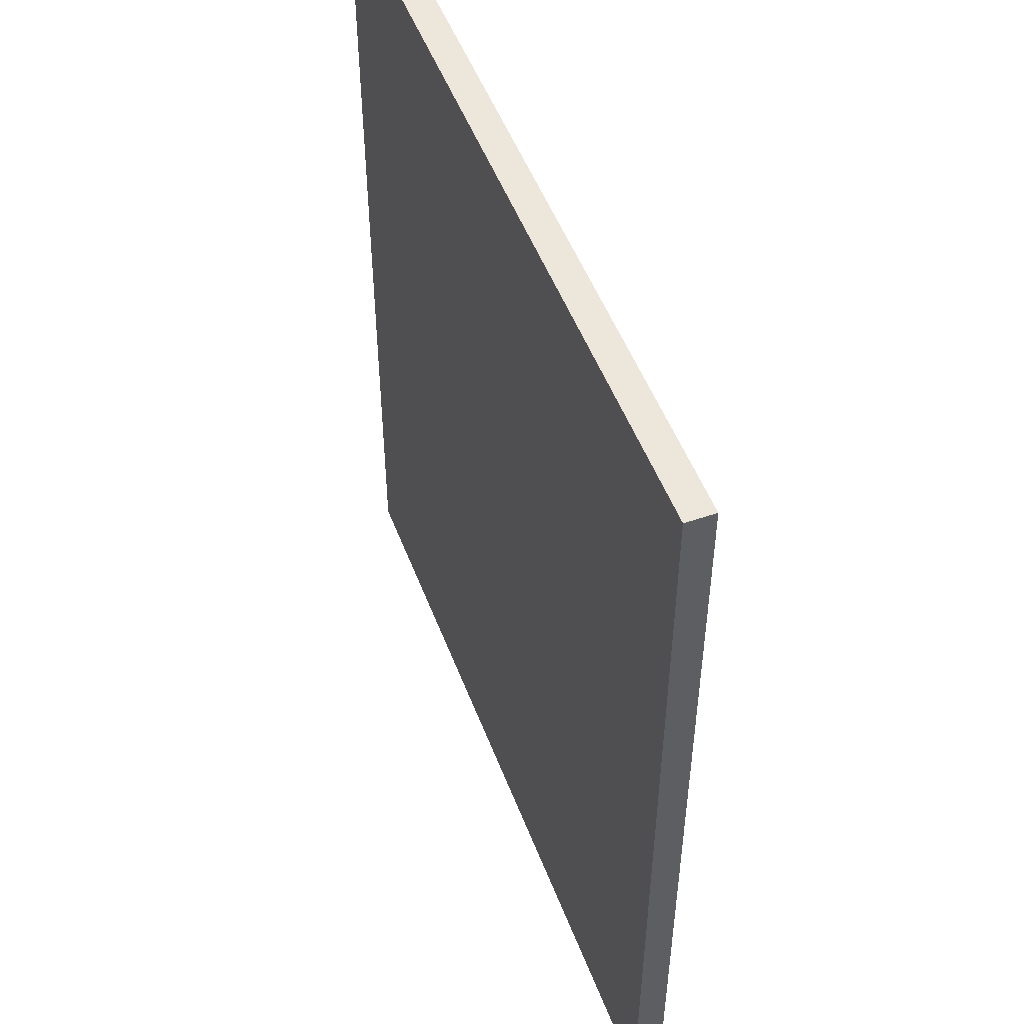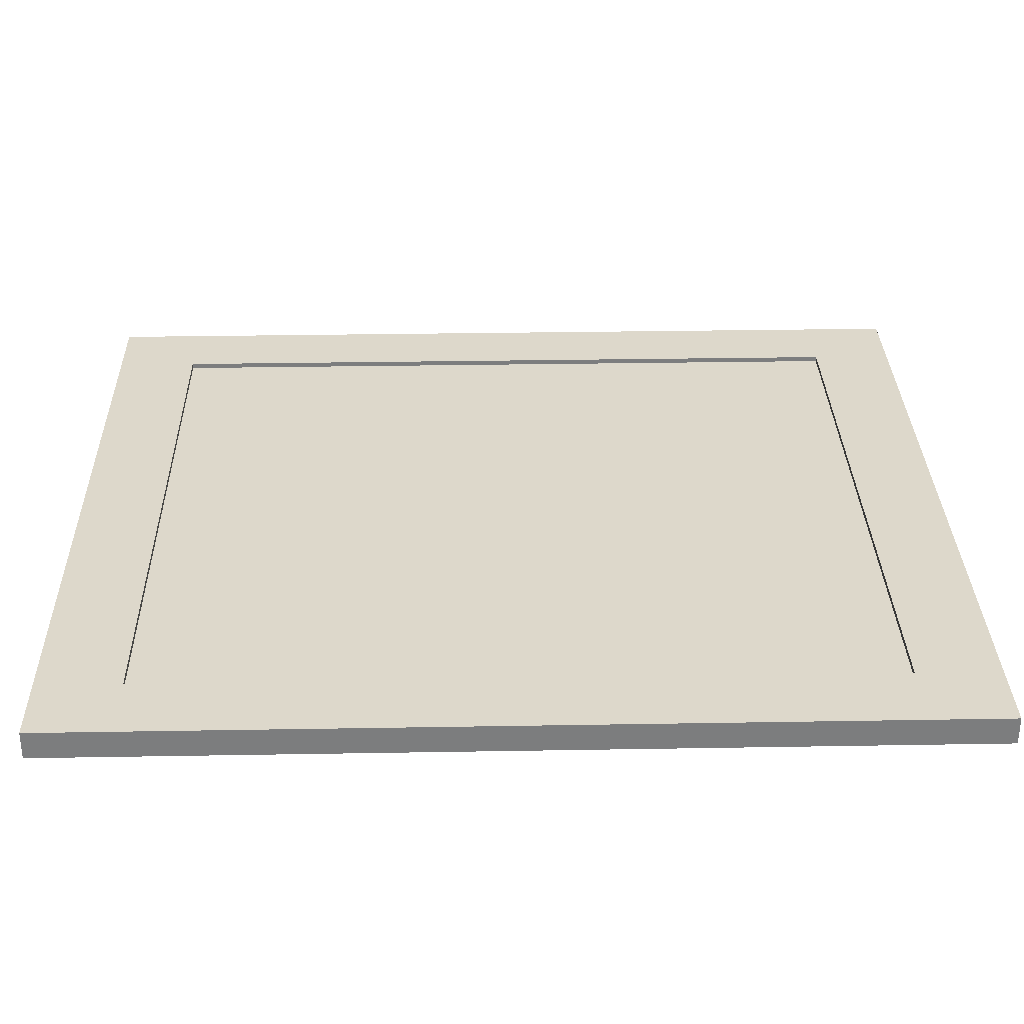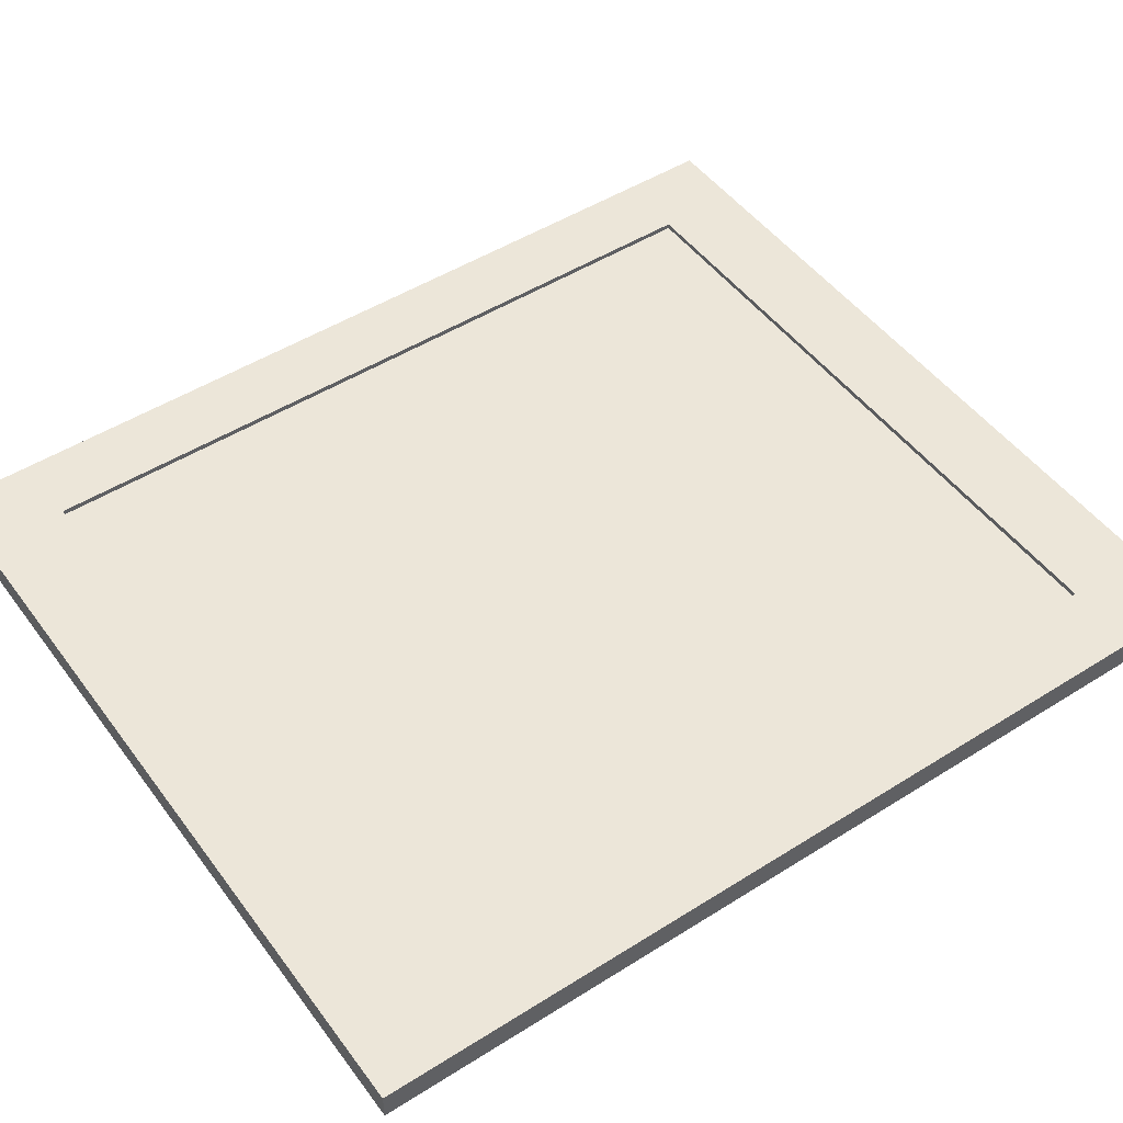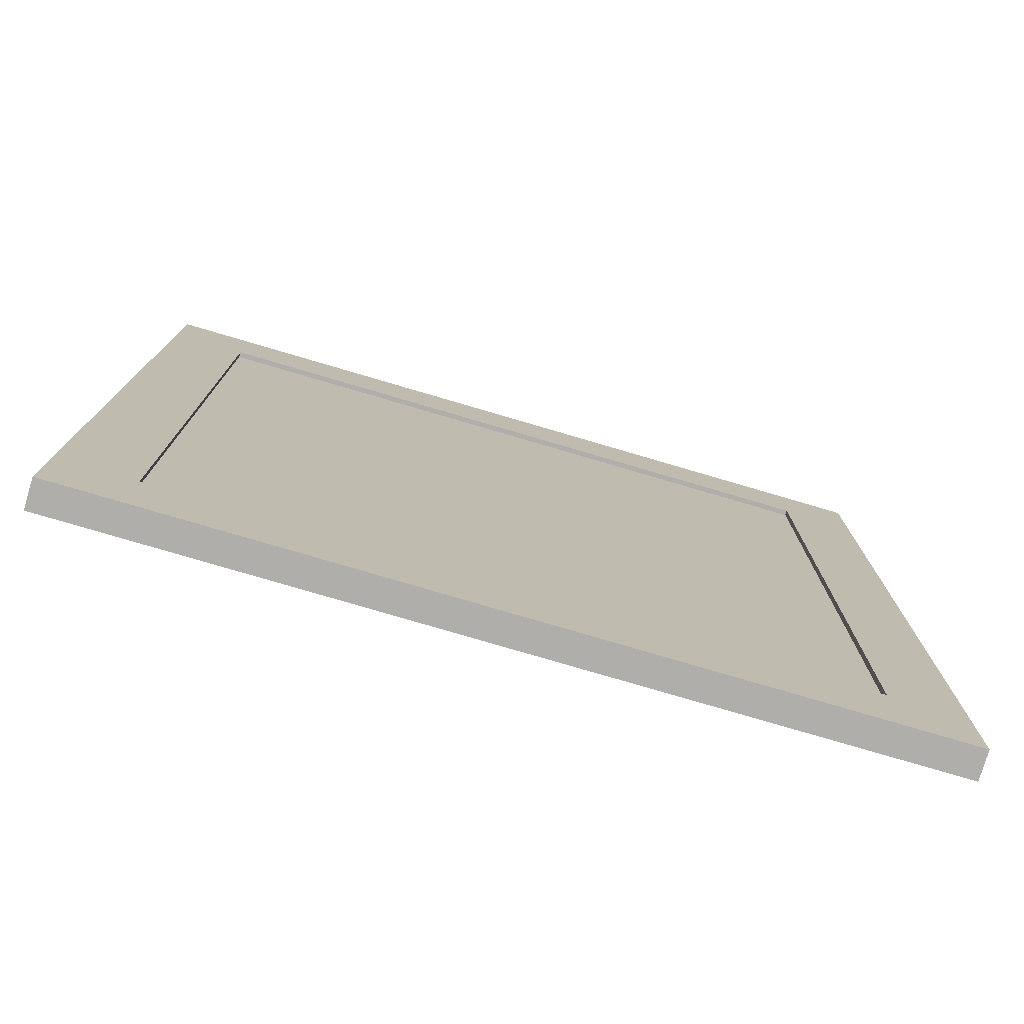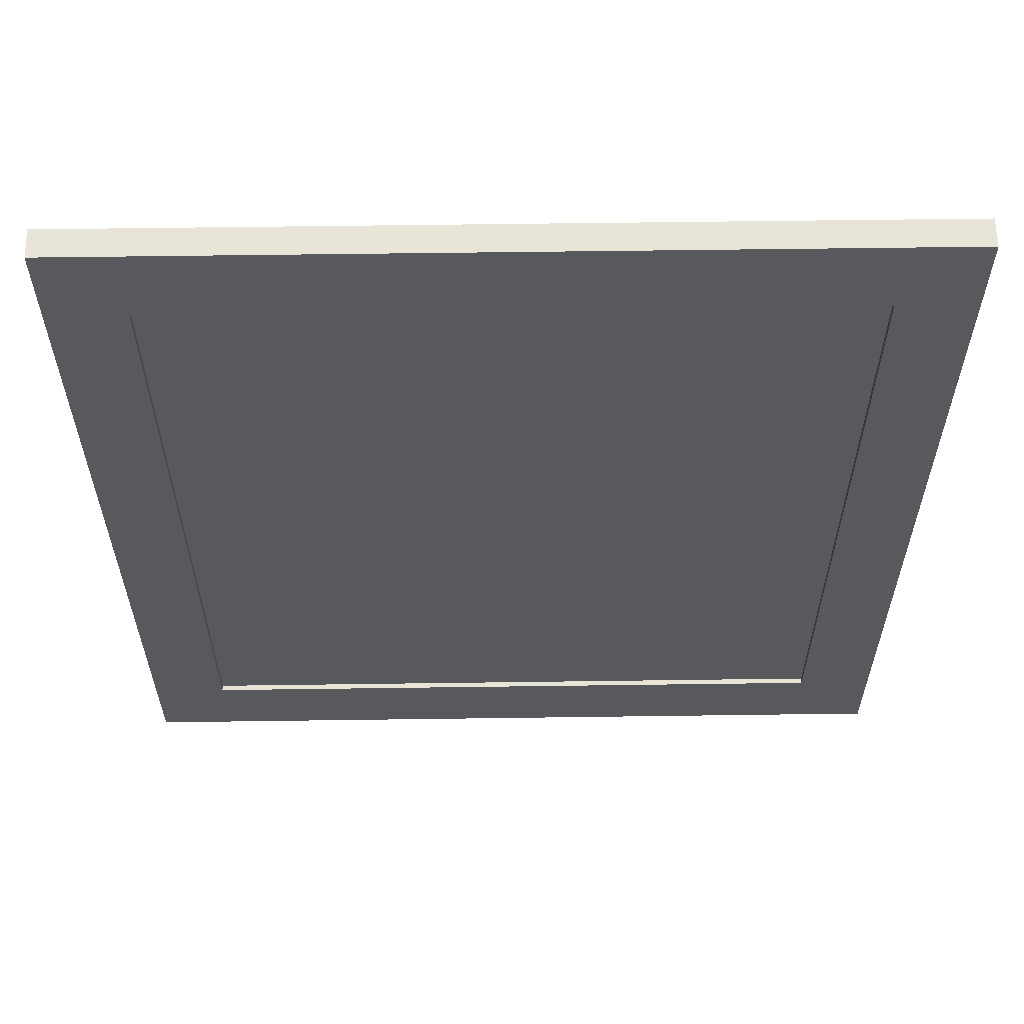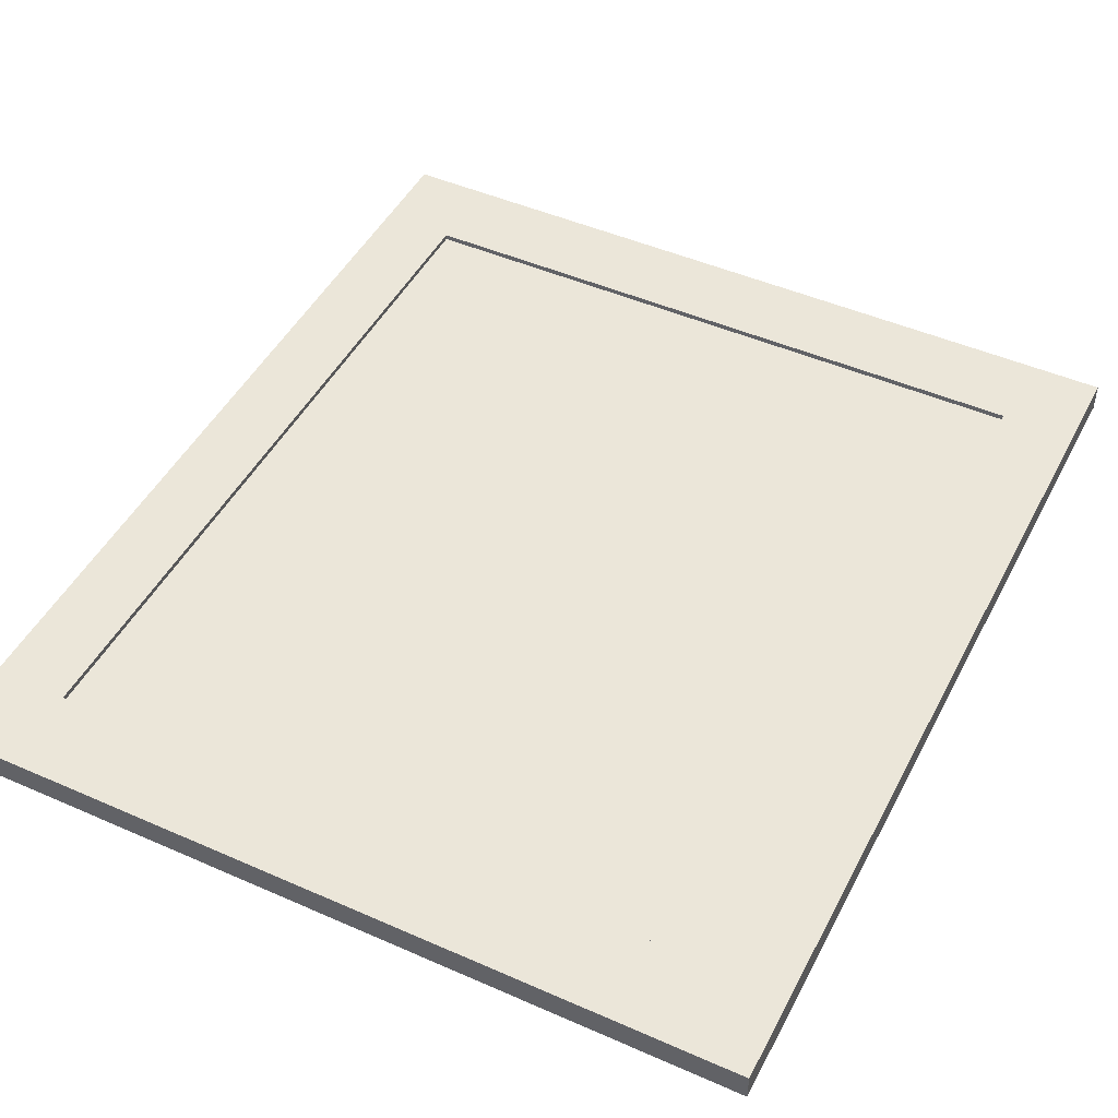
<metadata>
{"format":"obj","ext":"obj","renderer":"f3d","projection":"perspective","resolution":1024,"background":"white","views":[{"elev":51.1,"azim":-110.5,"up":"+Y"},{"elev":31.2,"azim":-91.4,"up":"+Z"},{"elev":49.0,"azim":55.0,"up":"+Z"},{"elev":-77.9,"azim":-16.4,"up":"+Y"},{"elev":60.4,"azim":-0.8,"up":"+Y"},{"elev":47.1,"azim":26.5,"up":"+Z"}]}
</metadata>
<code>
o Cube.015_Cube.034
v 347.4 46.24 -52.12
v 341.6 46.24 -52.12
v 347.4 52.76 -52.12
v 341.6 52.76 -52.12
v 348 45.5 -52.33
v 341 45.5 -52.33
v 348 53.5 -52.33
v 341 53.5 -52.33
v 348 45.5 -52.08
v 341 45.5 -52.08
v 348 53.5 -52.08
v 341 53.5 -52.08
v 341.6 52.76 -52.08
v 347.4 52.76 -52.08
v 347.4 46.24 -52.08
v 341.6 46.24 -52.08
f 3 15 1
f 13 3 4
f 4 1 2
f 9 7 5
f 7 12 8
f 12 14 13
f 6 12 10
f 5 8 6
f 9 6 10
f 15 11 9
f 4 16 13
f 2 15 16
f 3 14 15
f 13 14 3
f 4 3 1
f 9 11 7
f 7 11 12
f 12 11 14
f 13 16 12
f 16 10 12
f 6 8 12
f 5 7 8
f 9 5 6
f 9 10 16
f 15 14 11
f 9 16 15
f 4 2 16
f 2 1 15

</code>
